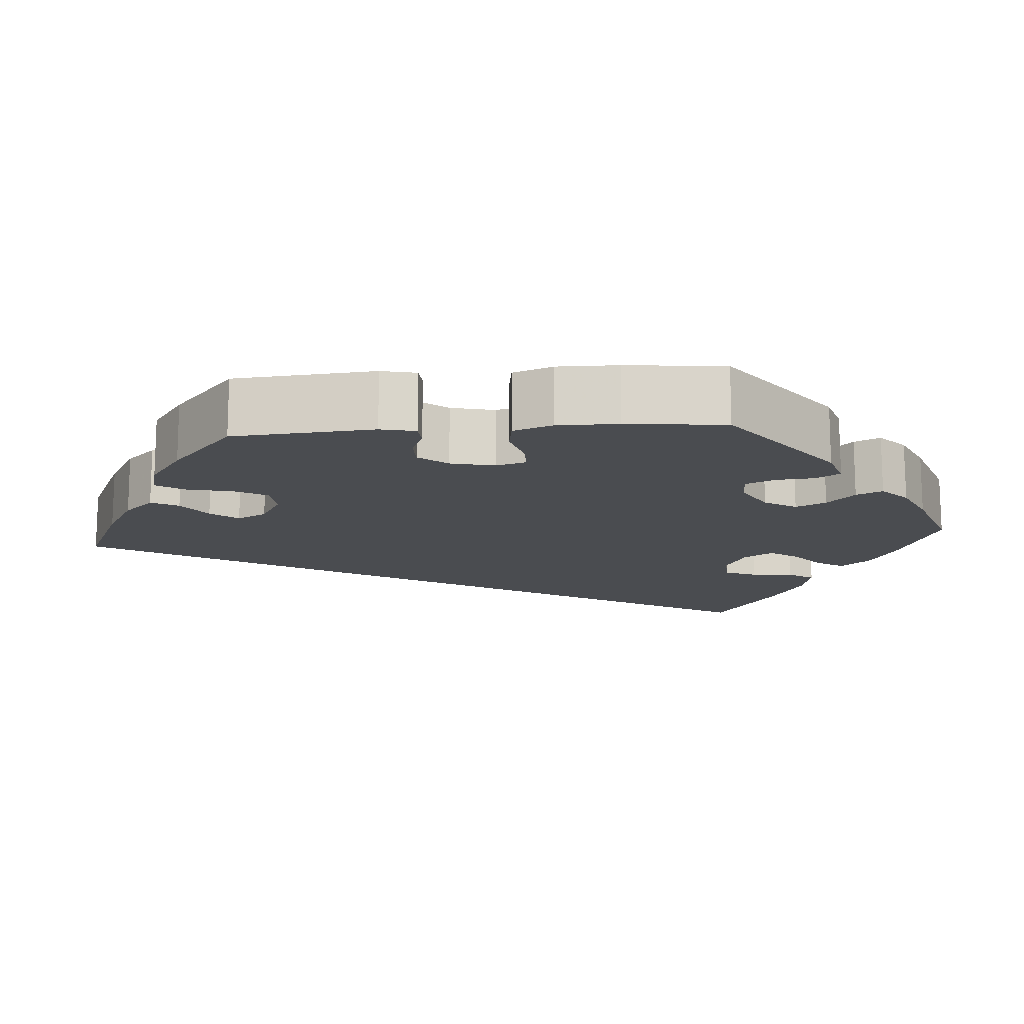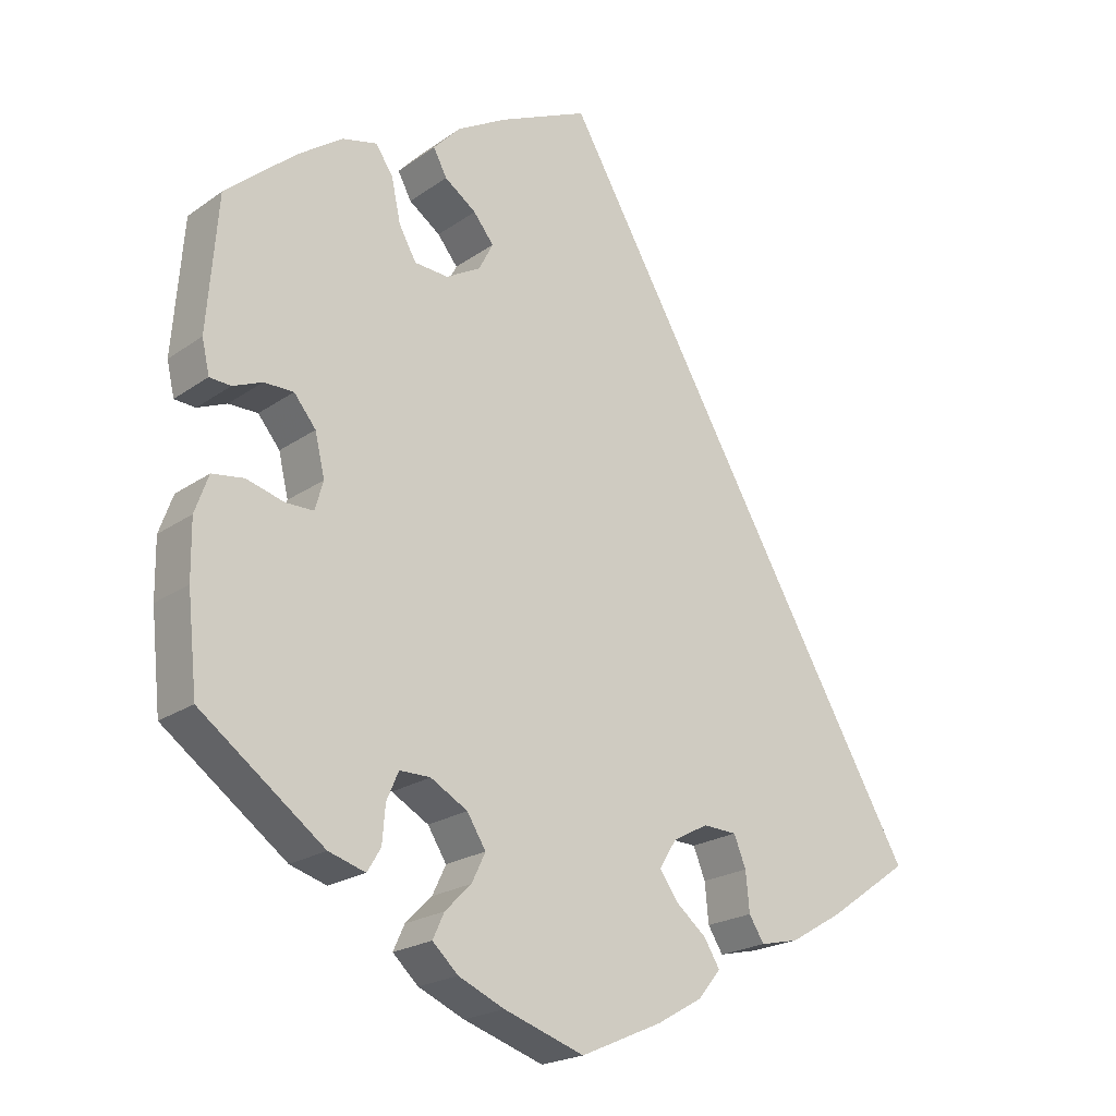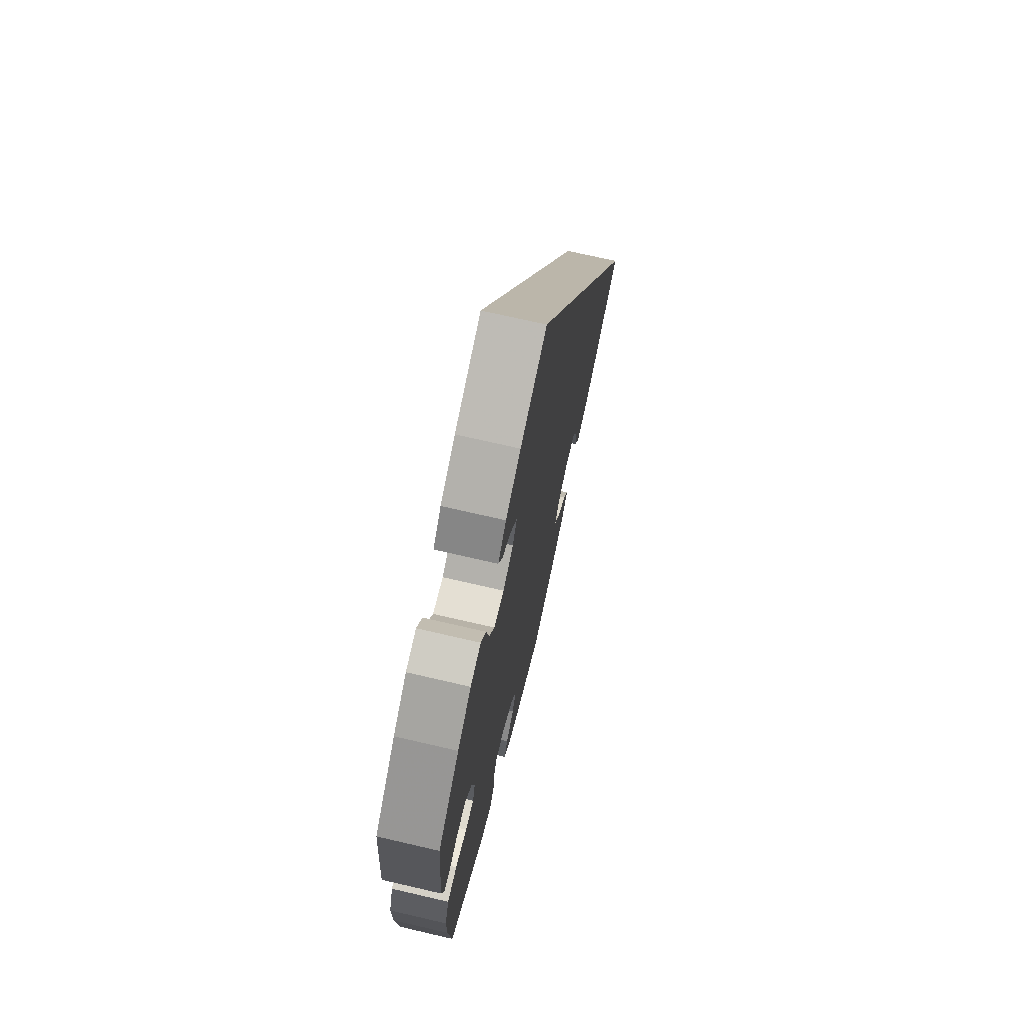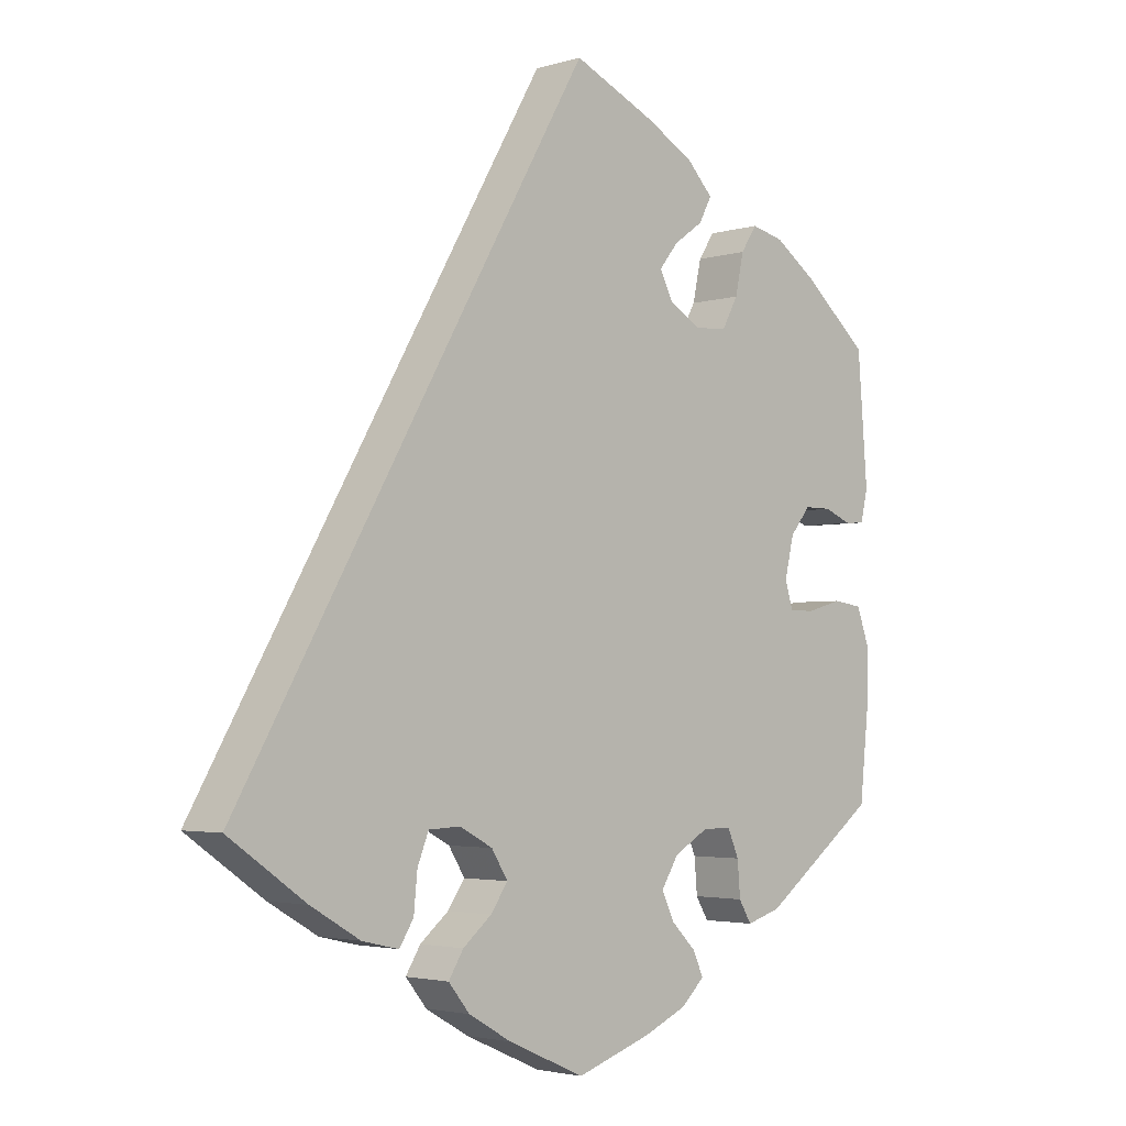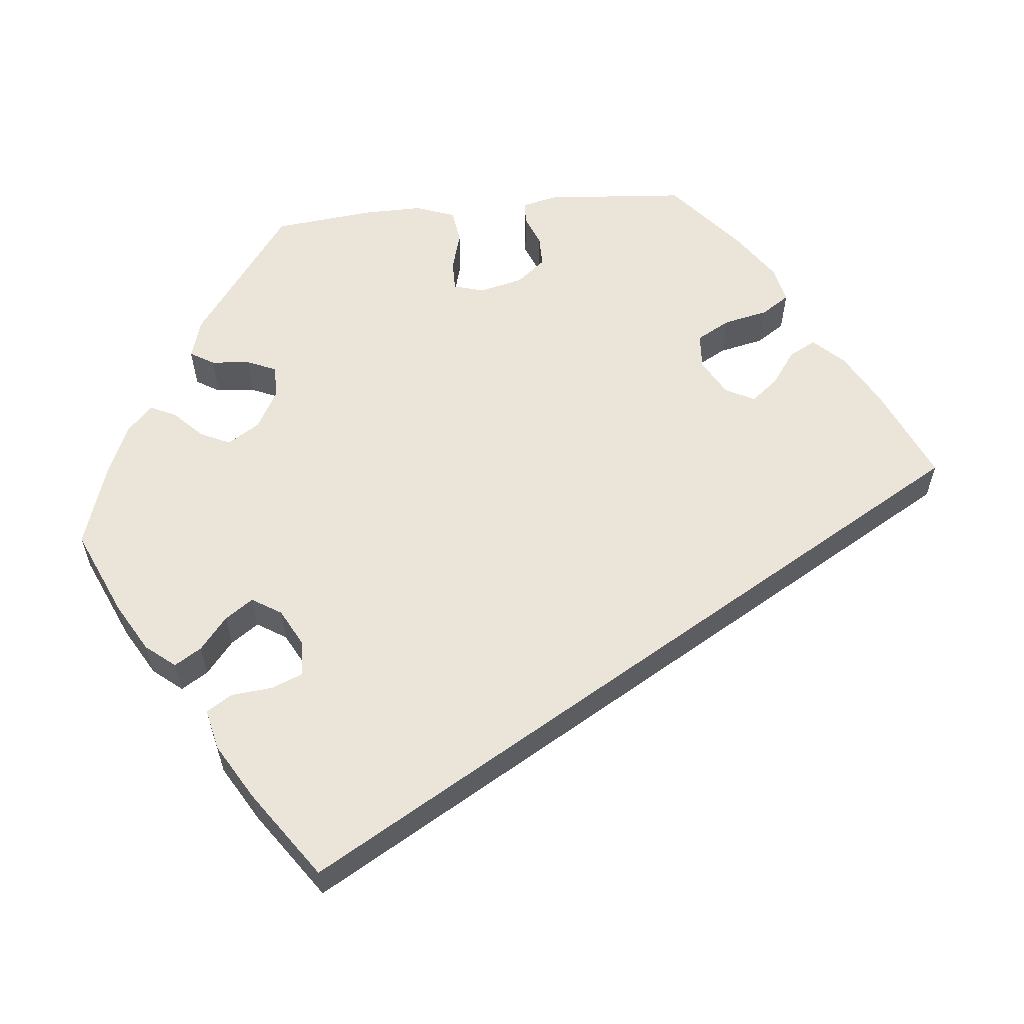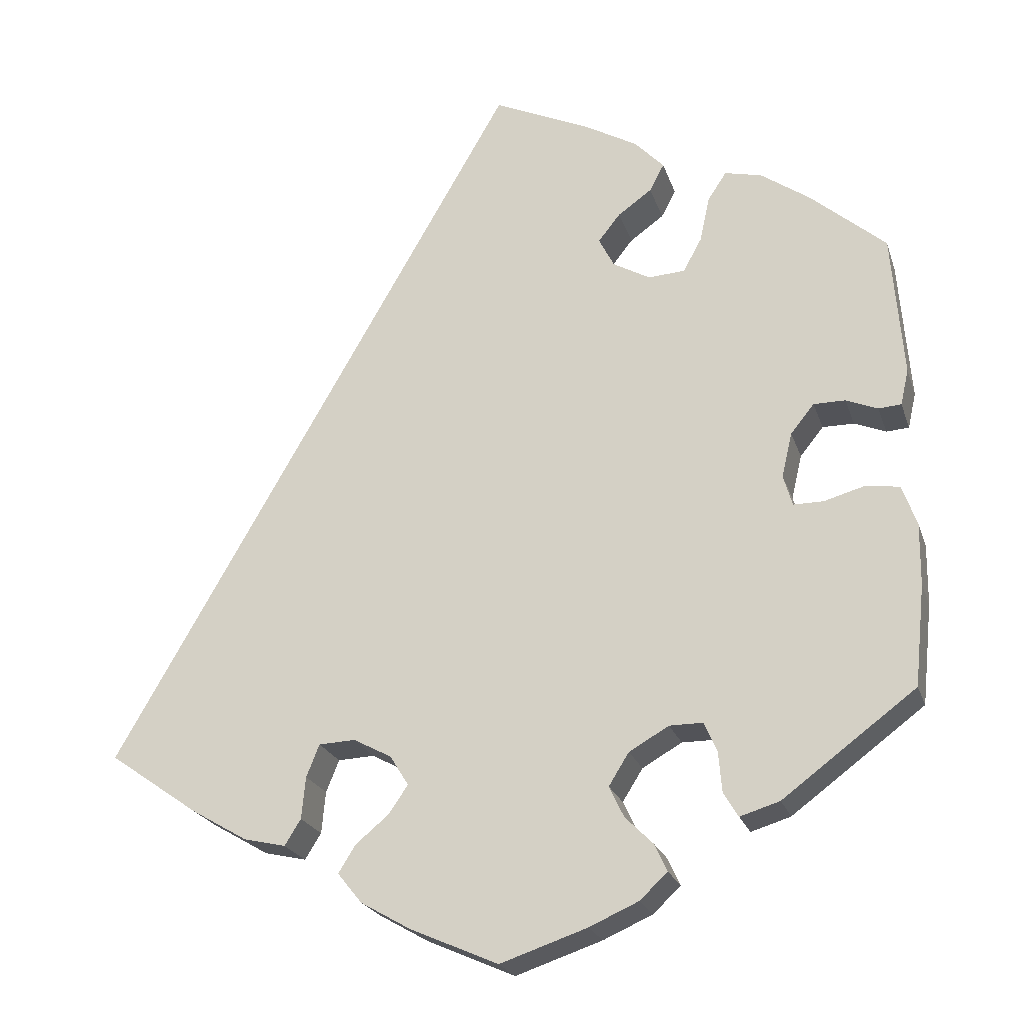
<metadata>
{"format":"obj","ext":"obj","renderer":"f3d","projection":"perspective","resolution":1024,"background":"white","views":[{"elev":-14.9,"azim":94.5,"up":"+Y"},{"elev":-21.3,"azim":140.8,"up":"+Z"},{"elev":70.5,"azim":103.1,"up":"+Z"},{"elev":-3.1,"azim":-44.5,"up":"+Z"},{"elev":59.4,"azim":-95.7,"up":"+Y"},{"elev":-22.6,"azim":16.1,"up":"+Z"}]}
</metadata>
<code>
v -0.001 0.07 0.578
v 0.118 0.07 0.524
v 0.185 0.07 0.486
v 0.221 0.07 0.448
v 0.203 0.07 0.414
v 0.161 0.07 0.384
v 0.134 0.07 0.35
v 0.153 0.07 0.313
v 0.199 0.07 0.287
v 0.244 0.07 0.29
v 0.267 0.07 0.332
v 0.279 0.07 0.388
v 0.302 0.07 0.423
v 0.348 0.07 0.412
v 0.408 0.07 0.37
v 0.501 0.07 0.29
v 0.515 0.07 0.113
v 0.505 0.07 0.069
v 0.477 0.07 0.067
v 0.438 0.07 0.083
v 0.399 0.07 0.083
v 0.37 0.07 0.047
v 0.357 0.07 -0.008
v 0.368 0.07 -0.046
v 0.405 0.07 -0.046
v 0.455 0.07 -0.032
v 0.497 0.07 -0.038
v 0.515 0.07 -0.088
v 0.514 0.07 -0.164
v 0.501 0.07 -0.288
v 0.337 0.07 -0.41
v 0.288 0.07 -0.425
v 0.27 0.07 -0.395
v 0.266 0.07 -0.346
v 0.25 0.07 -0.309
v 0.209 0.07 -0.309
v 0.16 0.07 -0.337
v 0.135 0.07 -0.377
v 0.153 0.07 -0.415
v 0.188 0.07 -0.45
v 0.203 0.07 -0.483
v 0.169 0.07 -0.515
v 0.108 0.07 -0.542
v 0.001 0.07 -0.578
v -0.108 0.07 -0.53
v -0.169 0.07 -0.495
v -0.199 0.07 -0.458
v -0.178 0.07 -0.424
v -0.137 0.07 -0.39
v -0.113 0.07 -0.355
v -0.136 0.07 -0.318
v -0.183 0.07 -0.293
v -0.228 0.07 -0.295
v -0.244 0.07 -0.335
v -0.249 0.07 -0.387
v -0.269 0.07 -0.419
v -0.321 0.07 -0.407
v -0.391 0.07 -0.366
v -0.501 0.07 -0.289
v -0.001 0 0.578
v 0.118 0 0.524
v 0.185 0 0.486
v 0.221 0 0.448
v 0.203 0 0.414
v 0.161 0 0.384
v 0.134 0 0.35
v 0.153 0 0.313
v 0.199 0 0.287
v 0.244 0 0.29
v 0.267 0 0.332
v 0.279 0 0.388
v 0.302 0 0.423
v 0.348 0 0.412
v 0.408 0 0.37
v 0.501 0 0.29
v 0.515 0 0.113
v 0.505 0 0.069
v 0.477 0 0.067
v 0.438 0 0.083
v 0.399 0 0.083
v 0.37 0 0.047
v 0.357 0 -0.008
v 0.368 0 -0.046
v 0.405 0 -0.046
v 0.455 0 -0.032
v 0.497 0 -0.038
v 0.515 0 -0.088
v 0.514 0 -0.164
v 0.501 0 -0.288
v 0.337 0 -0.41
v 0.288 0 -0.425
v 0.27 0 -0.395
v 0.266 0 -0.346
v 0.25 0 -0.309
v 0.209 0 -0.309
v 0.16 0 -0.337
v 0.135 0 -0.377
v 0.153 0 -0.415
v 0.188 0 -0.45
v 0.203 0 -0.483
v 0.169 0 -0.515
v 0.108 0 -0.542
v 0.001 0 -0.578
v -0.108 0 -0.53
v -0.169 0 -0.495
v -0.199 0 -0.458
v -0.178 0 -0.424
v -0.137 0 -0.39
v -0.113 0 -0.355
v -0.136 0 -0.318
v -0.183 0 -0.293
v -0.228 0 -0.295
v -0.244 0 -0.335
v -0.249 0 -0.387
v -0.269 0 -0.419
v -0.321 0 -0.407
v -0.391 0 -0.366
v -0.501 0 -0.289
f 54 55 56 57
f 53 54 57 58
f 46 47 48 49
f 46 49 50
f 45 46 50
f 44 45 50
f 43 44 50
f 42 43 50 51
f 39 40 41 42
f 38 39 42 51
f 31 32 33 34
f 31 34 35
f 30 31 35
f 29 30 35 36
f 25 26 27 28
f 24 25 28 29
f 17 18 19 20
f 17 20 21
f 16 17 21
f 15 16 21 22
f 11 12 13 14
f 10 11 14 15
f 3 4 5 6
f 3 6 7
f 2 3 7
f 1 2 7
f 53 58 59 1
f 37 38 51 52
f 36 37 52
f 24 29 36 52
f 23 24 52 53
f 10 15 22 23
f 9 10 23 53
f 8 9 53
f 1 7 8 53
f 116 115 114 113
f 117 116 113 112
f 108 107 106 105
f 109 108 105
f 109 105 104
f 109 104 103
f 109 103 102
f 110 109 102 101
f 101 100 99 98
f 110 101 98 97
f 93 92 91 90
f 94 93 90
f 94 90 89
f 95 94 89 88
f 87 86 85 84
f 88 87 84 83
f 79 78 77 76
f 80 79 76
f 80 76 75
f 81 80 75 74
f 73 72 71 70
f 74 73 70 69
f 65 64 63 62
f 66 65 62
f 66 62 61
f 66 61 60
f 60 118 117 112
f 111 110 97 96
f 111 96 95
f 111 95 88 83
f 112 111 83 82
f 82 81 74 69
f 112 82 69 68
f 112 68 67
f 112 67 66 60
f 1 60 61 2
f 2 61 62 3
f 3 62 63 4
f 4 63 64 5
f 5 64 65 6
f 6 65 66 7
f 7 66 67 8
f 8 67 68 9
f 9 68 69 10
f 10 69 70 11
f 11 70 71 12
f 12 71 72 13
f 13 72 73 14
f 14 73 74 15
f 15 74 75 16
f 16 75 76 17
f 17 76 77 18
f 18 77 78 19
f 19 78 79 20
f 20 79 80 21
f 21 80 81 22
f 22 81 82 23
f 23 82 83 24
f 24 83 84 25
f 25 84 85 26
f 26 85 86 27
f 27 86 87 28
f 28 87 88 29
f 29 88 89 30
f 30 89 90 31
f 31 90 91 32
f 32 91 92 33
f 33 92 93 34
f 34 93 94 35
f 35 94 95 36
f 36 95 96 37
f 37 96 97 38
f 38 97 98 39
f 39 98 99 40
f 40 99 100 41
f 41 100 101 42
f 42 101 102 43
f 43 102 103 44
f 44 103 104 45
f 45 104 105 46
f 46 105 106 47
f 47 106 107 48
f 48 107 108 49
f 49 108 109 50
f 50 109 110 51
f 51 110 111 52
f 52 111 112 53
f 53 112 113 54
f 54 113 114 55
f 55 114 115 56
f 56 115 116 57
f 57 116 117 58
f 58 117 118 59
f 59 118 60 1

</code>
